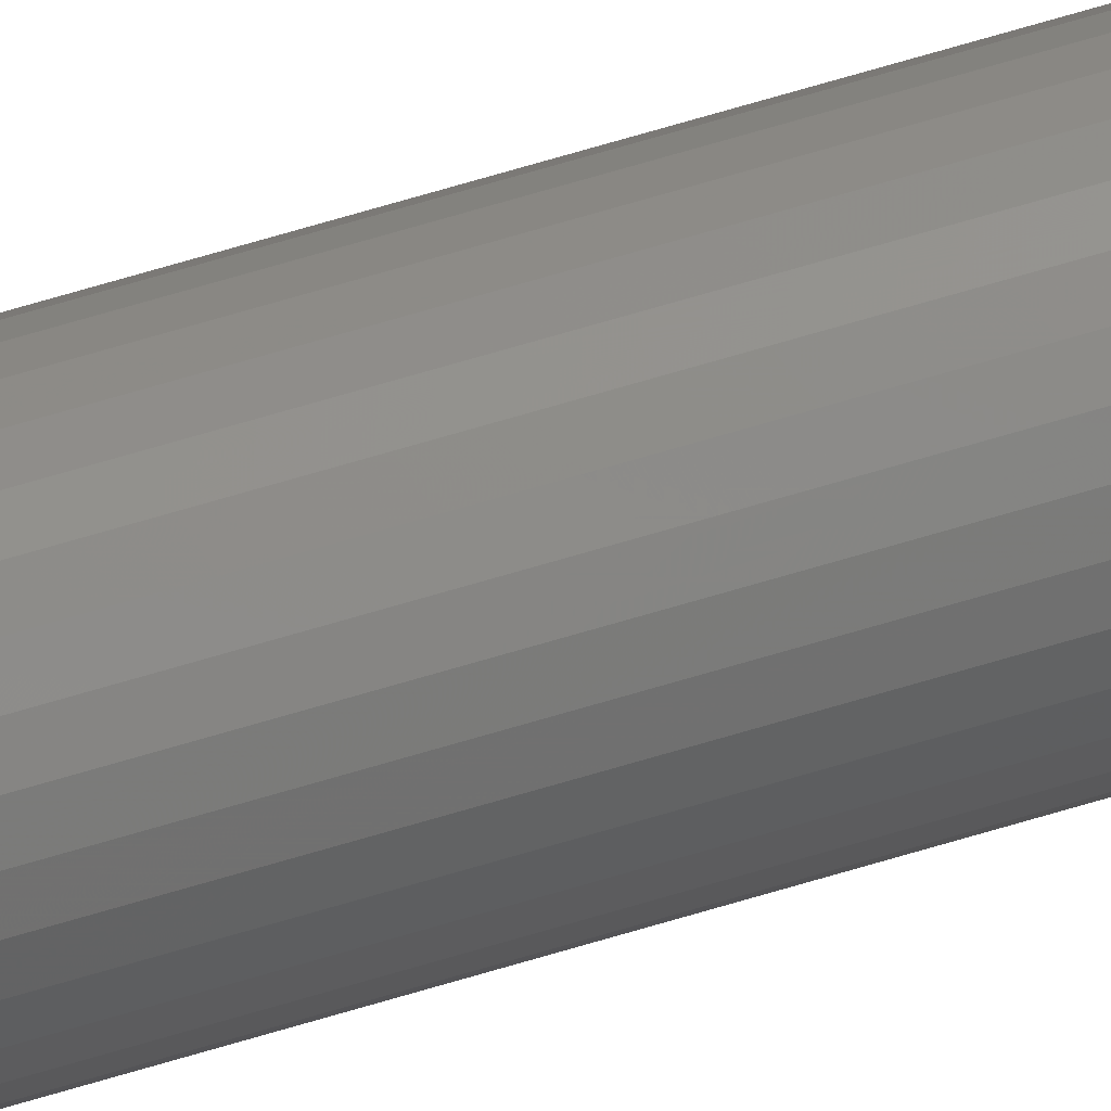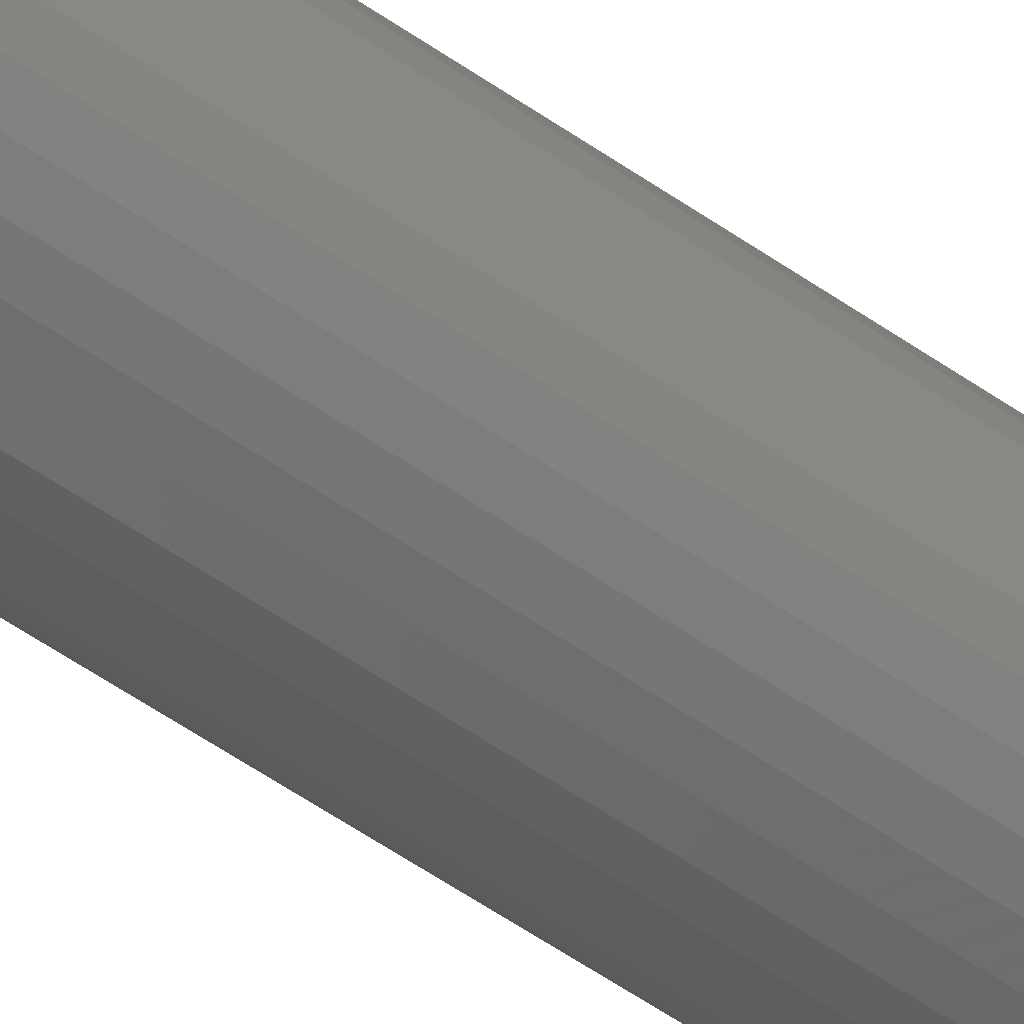
<metadata>
{"format":"stl","ext":"stl","renderer":"f3d","projection":"perspective","resolution":1024,"background":"white","views":[{"elev":79.1,"azim":74.1,"up":"+Z"},{"elev":-46.9,"azim":50.2,"up":"+Z"}]}
</metadata>
<code>
# stl→obj: 320 verts, 636 faces
v 0.003052 -0.7188 0.009983
v -0.01211 -0.7188 0.00849
v 0.004872 -0.7188 0.00849
v -0.0136 -0.7188 0.00667
v 0.006365 -0.7188 0.00667
v -0.01471 -0.7188 0.004595
v 0.007474 -0.7188 0.004595
v 0.007474 -0.7188 -0.004595
v -0.0136 -0.7188 -0.00667
v 0.006365 -0.7188 -0.00667
v -0.01211 -0.7188 -0.00849
v 0.004872 -0.7188 -0.00849
v -0.01029 -0.7188 -0.009983
v -0.01029 -0.7188 0.009983
v 0.0009763 -0.7188 0.01109
v -0.001276 -0.7188 0.01178
v -0.003618 -0.7188 0.01201
v -0.005961 -0.7188 0.01178
v -0.008213 -0.7188 0.01109
v 0.003052 -0.7188 -0.009983
v -0.008213 -0.7188 -0.01109
v -0.005961 -0.7188 -0.01178
v -0.003618 -0.7188 -0.01201
v -0.001276 -0.7188 -0.01178
v 0.0009763 -0.7188 -0.01109
v 0.008157 -0.7188 0.002342
v -0.01539 -0.7188 0.002342
v 0.008388 -0.7188 -6.111e-18
v -0.01562 -0.7188 -2.295e-19
v 0.008157 -0.7188 -0.002342
v -0.01539 -0.7188 -0.002342
v -0.01471 -0.7188 -0.004595
v 0.02401 1.726e-18 -3.384e-18
v 0.02401 -0.7031 -1.015e-17
v 0.02348 1.692e-18 -0.005391
v 0.02348 -0.7031 -0.005391
v 0.02191 1.594e-18 -0.01057
v 0.02191 -0.7031 -0.01057
v 0.01936 1.435e-18 -0.01535
v 0.01936 -0.7031 -0.01535
v 0.01592 1.22e-18 -0.01954
v 0.01592 -0.7031 -0.01954
v 0.01173 9.587e-19 -0.02297
v 0.01173 -0.7031 -0.02297
v 0.006956 6.604e-19 -0.02553
v 0.006956 -0.7031 -0.02553
v 0.001772 3.366e-19 -0.0271
v 0.001772 -0.7031 -0.0271
v -0.003618 -4.226e-34 -0.02763
v -0.003618 -0.7031 -0.02763
v -0.009009 -3.366e-19 -0.0271
v -0.009009 -0.7031 -0.0271
v -0.01419 -6.604e-19 -0.02553
v -0.01419 -0.7031 -0.02553
v -0.01897 -9.587e-19 -0.02297
v -0.01897 -0.7031 -0.02297
v -0.02316 -1.22e-18 -0.01954
v -0.02316 -0.7031 -0.01954
v -0.02659 -1.435e-18 -0.01535
v -0.02659 -0.7031 -0.01535
v -0.02915 -1.594e-18 -0.01057
v -0.02915 -0.7031 -0.01057
v -0.03072 -1.692e-18 -0.005391
v -0.03072 -0.7031 -0.005391
v -0.03125 -1.726e-18 3.384e-18
v -0.03125 -0.7031 3.384e-18
v -0.03072 -1.692e-18 0.005391
v -0.03072 -0.7031 0.005391
v -0.02915 -1.594e-18 0.01057
v -0.02915 -0.7031 0.01057
v -0.02659 -1.435e-18 0.01535
v -0.02659 -0.7031 0.01535
v -0.02316 -1.22e-18 0.01954
v -0.02316 -0.7031 0.01954
v -0.01897 -9.587e-19 0.02297
v -0.01897 -0.7031 0.02297
v -0.01419 -6.604e-19 0.02553
v -0.01419 -0.7031 0.02553
v -0.009009 -3.366e-19 0.0271
v -0.009009 -0.7031 0.0271
v -0.003618 2.113e-34 0.02763
v -0.003618 -0.7031 0.02763
v 0.001772 3.366e-19 0.0271
v 0.001772 -0.7031 0.0271
v 0.006956 6.604e-19 0.02553
v 0.006956 -0.7031 0.02553
v 0.01173 9.587e-19 0.02297
v 0.01173 -0.7031 0.02297
v 0.01592 1.22e-18 0.01954
v 0.01592 -0.7031 0.01954
v 0.01936 1.435e-18 0.01535
v 0.01936 -0.7031 0.01535
v 0.02191 1.594e-18 0.01057
v 0.02191 -0.7031 0.01057
v 0.02348 1.692e-18 0.005391
v 0.02348 -0.7031 0.005391
v -0.01867 -0.7184 2.602e-18
v -0.01838 -0.7184 0.002937
v -0.0216 -0.7176 2.602e-18
v -0.02126 -0.7176 0.003509
v -0.02431 -0.7161 5.204e-18
v -0.02391 -0.7161 0.004036
v -0.02667 -0.7142 5.204e-18
v -0.02623 -0.7142 0.004498
v -0.02862 -0.7118 5.204e-18
v -0.02814 -0.7118 0.004877
v -0.03006 -0.7091 6.939e-18
v -0.02955 -0.7091 0.005159
v -0.03095 -0.7062 5.204e-18
v -0.03042 -0.7062 0.005332
v 0.01115 -0.7184 0.002937
v 0.01144 -0.7184 -1.388e-17
v 0.01402 -0.7176 0.003509
v 0.01437 -0.7176 -1.561e-17
v 0.01667 -0.7161 0.004036
v 0.01707 -0.7161 -1.735e-17
v 0.01899 -0.7142 0.004498
v 0.01944 -0.7142 -1.735e-17
v 0.0209 -0.7118 0.004877
v 0.02138 -0.7118 -1.908e-17
v 0.02232 -0.7091 0.005159
v 0.02282 -0.7091 -1.908e-17
v 0.02319 -0.7062 0.005332
v 0.02371 -0.7062 -2.255e-17
v 0.01029 -0.7184 0.005761
v 0.013 -0.7176 0.006883
v 0.01549 -0.7161 0.007917
v 0.01768 -0.7142 0.008823
v 0.01948 -0.7118 0.009566
v 0.02081 -0.7091 0.01012
v 0.02163 -0.7062 0.01046
v 0.008899 -0.7184 0.008364
v 0.01134 -0.7176 0.009992
v 0.01358 -0.7161 0.01149
v 0.01555 -0.7142 0.01281
v 0.01717 -0.7118 0.01389
v 0.01837 -0.7091 0.01469
v 0.01911 -0.7062 0.01518
v 0.007027 -0.7184 0.01065
v 0.0091 -0.7176 0.01272
v 0.01101 -0.7161 0.01463
v 0.01268 -0.7142 0.0163
v 0.01406 -0.7118 0.01768
v 0.01508 -0.7091 0.0187
v 0.01571 -0.7062 0.01933
v 0.004746 -0.7184 0.01252
v 0.006374 -0.7176 0.01495
v 0.007875 -0.7161 0.0172
v 0.00919 -0.7142 0.01917
v 0.01027 -0.7118 0.02079
v 0.01107 -0.7091 0.02199
v 0.01157 -0.7062 0.02273
v 0.002143 -0.7184 0.01391
v 0.003265 -0.7176 0.01662
v 0.004298 -0.7161 0.01911
v 0.005204 -0.7142 0.0213
v 0.005948 -0.7118 0.0231
v 0.006501 -0.7091 0.02443
v 0.006841 -0.7062 0.02525
v -0.0006814 -0.7184 0.01477
v -0.0001095 -0.7176 0.01764
v 0.0004175 -0.7161 0.02029
v 0.0008794 -0.7142 0.02261
v 0.001259 -0.7118 0.02452
v 0.00154 -0.7091 0.02593
v 0.001714 -0.7062 0.02681
v -0.003618 -0.7184 0.01505
v -0.003618 -0.7176 0.01799
v -0.003618 -0.7161 0.02069
v -0.003618 -0.7142 0.02306
v -0.003618 -0.7118 0.025
v -0.003618 -0.7091 0.02644
v -0.003618 -0.7062 0.02733
v -0.006555 -0.7184 0.01477
v -0.007127 -0.7176 0.01764
v -0.007654 -0.7161 0.02029
v -0.008116 -0.7142 0.02261
v -0.008495 -0.7118 0.02452
v -0.008777 -0.7091 0.02593
v -0.008951 -0.7062 0.02681
v -0.00938 -0.7184 0.01391
v -0.0105 -0.7176 0.01662
v -0.01154 -0.7161 0.01911
v -0.01244 -0.7142 0.0213
v -0.01318 -0.7118 0.0231
v -0.01374 -0.7091 0.02443
v -0.01408 -0.7062 0.02525
v -0.01198 -0.7184 0.01252
v -0.01361 -0.7176 0.01495
v -0.01511 -0.7161 0.0172
v -0.01643 -0.7142 0.01917
v -0.01751 -0.7118 0.02079
v -0.01831 -0.7091 0.02199
v -0.0188 -0.7062 0.02273
v -0.01426 -0.7184 0.01065
v -0.01634 -0.7176 0.01272
v -0.01825 -0.7161 0.01463
v -0.01992 -0.7142 0.0163
v -0.02129 -0.7118 0.01768
v -0.02232 -0.7091 0.0187
v -0.02294 -0.7062 0.01933
v -0.01614 -0.7184 0.008364
v -0.01857 -0.7176 0.009992
v -0.02082 -0.7161 0.01149
v -0.02279 -0.7142 0.01281
v -0.0244 -0.7118 0.01389
v -0.0256 -0.7091 0.01469
v -0.02634 -0.7062 0.01518
v -0.01753 -0.7184 0.005761
v -0.02024 -0.7176 0.006883
v -0.02273 -0.7161 0.007917
v -0.02492 -0.7142 0.008823
v -0.02671 -0.7118 0.009566
v -0.02805 -0.7091 0.01012
v -0.02887 -0.7062 0.01046
v 0.01115 -0.7184 -0.002937
v 0.01402 -0.7176 -0.003509
v 0.01667 -0.7161 -0.004036
v 0.01899 -0.7142 -0.004498
v 0.0209 -0.7118 -0.004877
v 0.02232 -0.7091 -0.005159
v 0.02319 -0.7062 -0.005332
v -0.01838 -0.7184 -0.002937
v -0.02126 -0.7176 -0.003509
v -0.02391 -0.7161 -0.004036
v -0.02623 -0.7142 -0.004498
v -0.02814 -0.7118 -0.004877
v -0.02955 -0.7091 -0.005159
v -0.03042 -0.7062 -0.005332
v -0.01753 -0.7184 -0.005761
v -0.02024 -0.7176 -0.006883
v -0.02273 -0.7161 -0.007917
v -0.02492 -0.7142 -0.008823
v -0.02671 -0.7118 -0.009566
v -0.02805 -0.7091 -0.01012
v -0.02887 -0.7062 -0.01046
v -0.01614 -0.7184 -0.008364
v -0.01857 -0.7176 -0.009992
v -0.02082 -0.7161 -0.01149
v -0.02279 -0.7142 -0.01281
v -0.0244 -0.7118 -0.01389
v -0.0256 -0.7091 -0.01469
v -0.02634 -0.7062 -0.01518
v -0.01426 -0.7184 -0.01065
v -0.01634 -0.7176 -0.01272
v -0.01825 -0.7161 -0.01463
v -0.01992 -0.7142 -0.0163
v -0.02129 -0.7118 -0.01768
v -0.02232 -0.7091 -0.0187
v -0.02294 -0.7062 -0.01933
v -0.01198 -0.7184 -0.01252
v -0.01361 -0.7176 -0.01495
v -0.01511 -0.7161 -0.0172
v -0.01643 -0.7142 -0.01917
v -0.01751 -0.7118 -0.02079
v -0.01831 -0.7091 -0.02199
v -0.0188 -0.7062 -0.02273
v -0.00938 -0.7184 -0.01391
v -0.0105 -0.7176 -0.01662
v -0.01154 -0.7161 -0.01911
v -0.01244 -0.7142 -0.0213
v -0.01318 -0.7118 -0.0231
v -0.01374 -0.7091 -0.02443
v -0.01408 -0.7062 -0.02525
v -0.006555 -0.7184 -0.01477
v -0.007127 -0.7176 -0.01764
v -0.007654 -0.7161 -0.02029
v -0.008116 -0.7142 -0.02261
v -0.008495 -0.7118 -0.02452
v -0.008777 -0.7091 -0.02593
v -0.008951 -0.7062 -0.02681
v -0.003618 -0.7184 -0.01505
v -0.003618 -0.7176 -0.01799
v -0.003618 -0.7161 -0.02069
v -0.003618 -0.7142 -0.02306
v -0.003618 -0.7118 -0.025
v -0.003618 -0.7091 -0.02644
v -0.003618 -0.7062 -0.02733
v -0.0006814 -0.7184 -0.01477
v -0.0001095 -0.7176 -0.01764
v 0.0004175 -0.7161 -0.02029
v 0.0008794 -0.7142 -0.02261
v 0.001259 -0.7118 -0.02452
v 0.00154 -0.7091 -0.02593
v 0.001714 -0.7062 -0.02681
v 0.002143 -0.7184 -0.01391
v 0.003265 -0.7176 -0.01662
v 0.004298 -0.7161 -0.01911
v 0.005204 -0.7142 -0.0213
v 0.005948 -0.7118 -0.0231
v 0.006501 -0.7091 -0.02443
v 0.006841 -0.7062 -0.02525
v 0.004746 -0.7184 -0.01252
v 0.006374 -0.7176 -0.01495
v 0.007875 -0.7161 -0.0172
v 0.00919 -0.7142 -0.01917
v 0.01027 -0.7118 -0.02079
v 0.01107 -0.7091 -0.02199
v 0.01157 -0.7062 -0.02273
v 0.007027 -0.7184 -0.01065
v 0.0091 -0.7176 -0.01272
v 0.01101 -0.7161 -0.01463
v 0.01268 -0.7142 -0.0163
v 0.01406 -0.7118 -0.01768
v 0.01508 -0.7091 -0.0187
v 0.01571 -0.7062 -0.01933
v 0.008899 -0.7184 -0.008364
v 0.01134 -0.7176 -0.009992
v 0.01358 -0.7161 -0.01149
v 0.01555 -0.7142 -0.01281
v 0.01717 -0.7118 -0.01389
v 0.01837 -0.7091 -0.01469
v 0.01911 -0.7062 -0.01518
v 0.01029 -0.7184 -0.005761
v 0.013 -0.7176 -0.006883
v 0.01549 -0.7161 -0.007917
v 0.01768 -0.7142 -0.008823
v 0.01948 -0.7118 -0.009566
v 0.02081 -0.7091 -0.01012
v 0.02163 -0.7062 -0.01046
f 1 2 3
f 2 4 3
f 3 4 5
f 5 4 6
f 5 6 7
f 8 9 10
f 10 9 11
f 10 11 12
f 11 13 12
f 14 2 1
f 14 1 15
f 14 15 16
f 14 16 17
f 14 17 18
f 14 18 19
f 20 12 13
f 20 13 21
f 20 21 22
f 20 22 23
f 20 23 24
f 20 24 25
f 7 6 26
f 26 6 27
f 26 27 28
f 28 27 29
f 28 29 30
f 30 29 31
f 30 31 8
f 8 31 32
f 8 32 9
f 33 34 35
f 35 34 36
f 35 36 37
f 37 36 38
f 37 38 39
f 39 38 40
f 39 40 41
f 41 40 42
f 41 42 43
f 43 42 44
f 43 44 45
f 45 44 46
f 45 46 47
f 47 46 48
f 47 48 49
f 49 48 50
f 49 50 51
f 51 50 52
f 51 52 53
f 53 52 54
f 53 54 55
f 55 54 56
f 55 56 57
f 57 56 58
f 57 58 59
f 59 58 60
f 59 60 61
f 61 60 62
f 61 62 63
f 63 62 64
f 63 64 65
f 65 64 66
f 65 66 67
f 67 66 68
f 67 68 69
f 69 68 70
f 69 70 71
f 71 70 72
f 71 72 73
f 73 72 74
f 73 74 75
f 75 74 76
f 75 76 77
f 77 76 78
f 77 78 79
f 79 78 80
f 79 80 81
f 81 80 82
f 81 82 83
f 83 82 84
f 83 84 85
f 85 84 86
f 85 86 87
f 87 86 88
f 87 88 89
f 89 88 90
f 89 90 91
f 91 90 92
f 91 92 93
f 93 92 94
f 93 94 95
f 95 94 96
f 95 96 33
f 33 96 34
f 29 27 97
f 97 27 98
f 97 98 99
f 99 98 100
f 99 100 101
f 101 100 102
f 101 102 103
f 103 102 104
f 103 104 105
f 105 104 106
f 105 106 107
f 107 106 108
f 107 108 109
f 109 108 110
f 109 110 66
f 66 110 68
f 26 28 111
f 111 28 112
f 111 112 113
f 113 112 114
f 113 114 115
f 115 114 116
f 115 116 117
f 117 116 118
f 117 118 119
f 119 118 120
f 119 120 121
f 121 120 122
f 121 122 123
f 123 122 124
f 123 124 96
f 96 124 34
f 7 26 125
f 125 26 111
f 125 111 126
f 126 111 113
f 126 113 127
f 127 113 115
f 127 115 128
f 128 115 117
f 128 117 129
f 129 117 119
f 129 119 130
f 130 119 121
f 130 121 131
f 131 121 123
f 131 123 94
f 94 123 96
f 5 7 132
f 132 7 125
f 132 125 133
f 133 125 126
f 133 126 134
f 134 126 127
f 134 127 135
f 135 127 128
f 135 128 136
f 136 128 129
f 136 129 137
f 137 129 130
f 137 130 138
f 138 130 131
f 138 131 92
f 92 131 94
f 3 5 139
f 139 5 132
f 139 132 140
f 140 132 133
f 140 133 141
f 141 133 134
f 141 134 142
f 142 134 135
f 142 135 143
f 143 135 136
f 143 136 144
f 144 136 137
f 144 137 145
f 145 137 138
f 145 138 90
f 90 138 92
f 1 3 146
f 146 3 139
f 146 139 147
f 147 139 140
f 147 140 148
f 148 140 141
f 148 141 149
f 149 141 142
f 149 142 150
f 150 142 143
f 150 143 151
f 151 143 144
f 151 144 152
f 152 144 145
f 152 145 88
f 88 145 90
f 15 1 153
f 153 1 146
f 153 146 154
f 154 146 147
f 154 147 155
f 155 147 148
f 155 148 156
f 156 148 149
f 156 149 157
f 157 149 150
f 157 150 158
f 158 150 151
f 158 151 159
f 159 151 152
f 159 152 86
f 86 152 88
f 16 15 160
f 160 15 153
f 160 153 161
f 161 153 154
f 161 154 162
f 162 154 155
f 162 155 163
f 163 155 156
f 163 156 164
f 164 156 157
f 164 157 165
f 165 157 158
f 165 158 166
f 166 158 159
f 166 159 84
f 84 159 86
f 17 16 167
f 167 16 160
f 167 160 168
f 168 160 161
f 168 161 169
f 169 161 162
f 169 162 170
f 170 162 163
f 170 163 171
f 171 163 164
f 171 164 172
f 172 164 165
f 172 165 173
f 173 165 166
f 173 166 82
f 82 166 84
f 18 17 174
f 174 17 167
f 174 167 175
f 175 167 168
f 175 168 176
f 176 168 169
f 176 169 177
f 177 169 170
f 177 170 178
f 178 170 171
f 178 171 179
f 179 171 172
f 179 172 180
f 180 172 173
f 180 173 80
f 80 173 82
f 19 18 181
f 181 18 174
f 181 174 182
f 182 174 175
f 182 175 183
f 183 175 176
f 183 176 184
f 184 176 177
f 184 177 185
f 185 177 178
f 185 178 186
f 186 178 179
f 186 179 187
f 187 179 180
f 187 180 78
f 78 180 80
f 14 19 188
f 188 19 181
f 188 181 189
f 189 181 182
f 189 182 190
f 190 182 183
f 190 183 191
f 191 183 184
f 191 184 192
f 192 184 185
f 192 185 193
f 193 185 186
f 193 186 194
f 194 186 187
f 194 187 76
f 76 187 78
f 2 14 195
f 195 14 188
f 195 188 196
f 196 188 189
f 196 189 197
f 197 189 190
f 197 190 198
f 198 190 191
f 198 191 199
f 199 191 192
f 199 192 200
f 200 192 193
f 200 193 201
f 201 193 194
f 201 194 74
f 74 194 76
f 4 2 202
f 202 2 195
f 202 195 203
f 203 195 196
f 203 196 204
f 204 196 197
f 204 197 205
f 205 197 198
f 205 198 206
f 206 198 199
f 206 199 207
f 207 199 200
f 207 200 208
f 208 200 201
f 208 201 72
f 72 201 74
f 6 4 209
f 209 4 202
f 209 202 210
f 210 202 203
f 210 203 211
f 211 203 204
f 211 204 212
f 212 204 205
f 212 205 213
f 213 205 206
f 213 206 214
f 214 206 207
f 214 207 215
f 215 207 208
f 215 208 70
f 70 208 72
f 27 6 98
f 98 6 209
f 98 209 100
f 100 209 210
f 100 210 102
f 102 210 211
f 102 211 104
f 104 211 212
f 104 212 106
f 106 212 213
f 106 213 108
f 108 213 214
f 108 214 110
f 110 214 215
f 110 215 68
f 68 215 70
f 28 30 112
f 112 30 216
f 112 216 114
f 114 216 217
f 114 217 116
f 116 217 218
f 116 218 118
f 118 218 219
f 118 219 120
f 120 219 220
f 120 220 122
f 122 220 221
f 122 221 124
f 124 221 222
f 124 222 34
f 34 222 36
f 31 29 223
f 223 29 97
f 223 97 224
f 224 97 99
f 224 99 225
f 225 99 101
f 225 101 226
f 226 101 103
f 226 103 227
f 227 103 105
f 227 105 228
f 228 105 107
f 228 107 229
f 229 107 109
f 229 109 64
f 64 109 66
f 32 31 230
f 230 31 223
f 230 223 231
f 231 223 224
f 231 224 232
f 232 224 225
f 232 225 233
f 233 225 226
f 233 226 234
f 234 226 227
f 234 227 235
f 235 227 228
f 235 228 236
f 236 228 229
f 236 229 62
f 62 229 64
f 9 32 237
f 237 32 230
f 237 230 238
f 238 230 231
f 238 231 239
f 239 231 232
f 239 232 240
f 240 232 233
f 240 233 241
f 241 233 234
f 241 234 242
f 242 234 235
f 242 235 243
f 243 235 236
f 243 236 60
f 60 236 62
f 11 9 244
f 244 9 237
f 244 237 245
f 245 237 238
f 245 238 246
f 246 238 239
f 246 239 247
f 247 239 240
f 247 240 248
f 248 240 241
f 248 241 249
f 249 241 242
f 249 242 250
f 250 242 243
f 250 243 58
f 58 243 60
f 13 11 251
f 251 11 244
f 251 244 252
f 252 244 245
f 252 245 253
f 253 245 246
f 253 246 254
f 254 246 247
f 254 247 255
f 255 247 248
f 255 248 256
f 256 248 249
f 256 249 257
f 257 249 250
f 257 250 56
f 56 250 58
f 21 13 258
f 258 13 251
f 258 251 259
f 259 251 252
f 259 252 260
f 260 252 253
f 260 253 261
f 261 253 254
f 261 254 262
f 262 254 255
f 262 255 263
f 263 255 256
f 263 256 264
f 264 256 257
f 264 257 54
f 54 257 56
f 22 21 265
f 265 21 258
f 265 258 266
f 266 258 259
f 266 259 267
f 267 259 260
f 267 260 268
f 268 260 261
f 268 261 269
f 269 261 262
f 269 262 270
f 270 262 263
f 270 263 271
f 271 263 264
f 271 264 52
f 52 264 54
f 23 22 272
f 272 22 265
f 272 265 273
f 273 265 266
f 273 266 274
f 274 266 267
f 274 267 275
f 275 267 268
f 275 268 276
f 276 268 269
f 276 269 277
f 277 269 270
f 277 270 278
f 278 270 271
f 278 271 50
f 50 271 52
f 24 23 279
f 279 23 272
f 279 272 280
f 280 272 273
f 280 273 281
f 281 273 274
f 281 274 282
f 282 274 275
f 282 275 283
f 283 275 276
f 283 276 284
f 284 276 277
f 284 277 285
f 285 277 278
f 285 278 48
f 48 278 50
f 25 24 286
f 286 24 279
f 286 279 287
f 287 279 280
f 287 280 288
f 288 280 281
f 288 281 289
f 289 281 282
f 289 282 290
f 290 282 283
f 290 283 291
f 291 283 284
f 291 284 292
f 292 284 285
f 292 285 46
f 46 285 48
f 20 25 293
f 293 25 286
f 293 286 294
f 294 286 287
f 294 287 295
f 295 287 288
f 295 288 296
f 296 288 289
f 296 289 297
f 297 289 290
f 297 290 298
f 298 290 291
f 298 291 299
f 299 291 292
f 299 292 44
f 44 292 46
f 12 20 300
f 300 20 293
f 300 293 301
f 301 293 294
f 301 294 302
f 302 294 295
f 302 295 303
f 303 295 296
f 303 296 304
f 304 296 297
f 304 297 305
f 305 297 298
f 305 298 306
f 306 298 299
f 306 299 42
f 42 299 44
f 10 12 307
f 307 12 300
f 307 300 308
f 308 300 301
f 308 301 309
f 309 301 302
f 309 302 310
f 310 302 303
f 310 303 311
f 311 303 304
f 311 304 312
f 312 304 305
f 312 305 313
f 313 305 306
f 313 306 40
f 40 306 42
f 8 10 314
f 314 10 307
f 314 307 315
f 315 307 308
f 315 308 316
f 316 308 309
f 316 309 317
f 317 309 310
f 317 310 318
f 318 310 311
f 318 311 319
f 319 311 312
f 319 312 320
f 320 312 313
f 320 313 38
f 38 313 40
f 30 8 216
f 216 8 314
f 216 314 217
f 217 314 315
f 217 315 218
f 218 315 316
f 218 316 219
f 219 316 317
f 219 317 220
f 220 317 318
f 220 318 221
f 221 318 319
f 221 319 222
f 222 319 320
f 222 320 36
f 36 320 38
f 77 79 81
f 77 81 83
f 85 77 83
f 75 77 85
f 87 75 85
f 73 75 87
f 89 73 87
f 71 73 89
f 91 71 89
f 69 71 91
f 93 69 91
f 67 69 93
f 95 67 93
f 37 61 35
f 59 61 37
f 39 59 37
f 57 59 39
f 41 57 39
f 55 57 41
f 43 55 41
f 53 55 43
f 45 53 43
f 51 53 45
f 49 51 45
f 47 49 45
f 61 63 35
f 35 63 65
f 35 65 33
f 33 65 67
f 33 67 95

</code>
